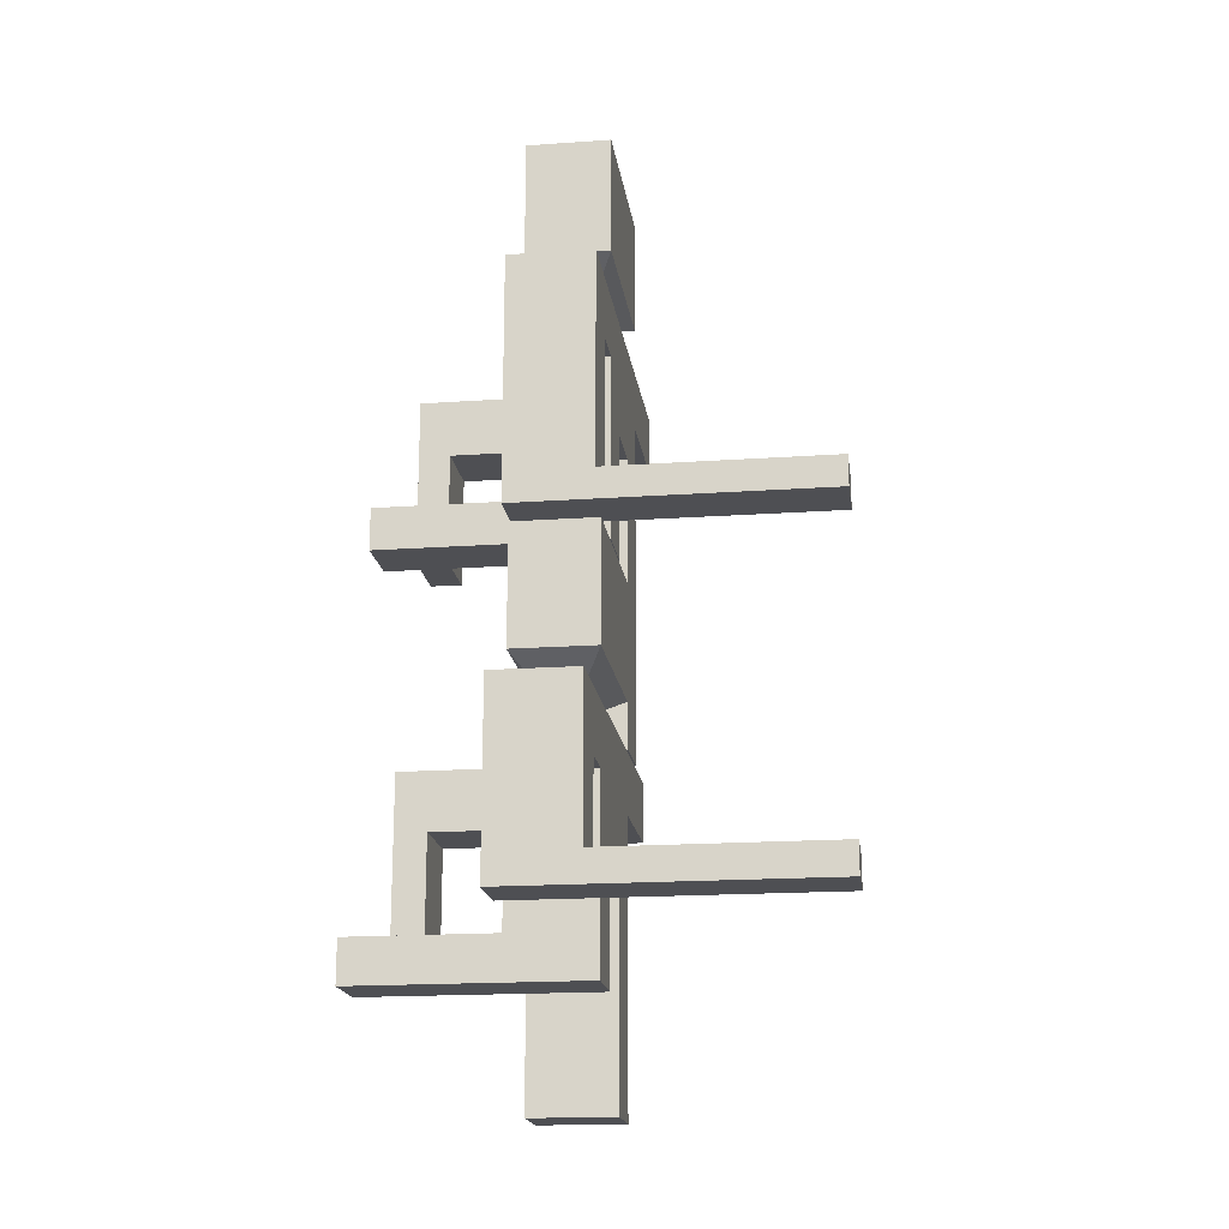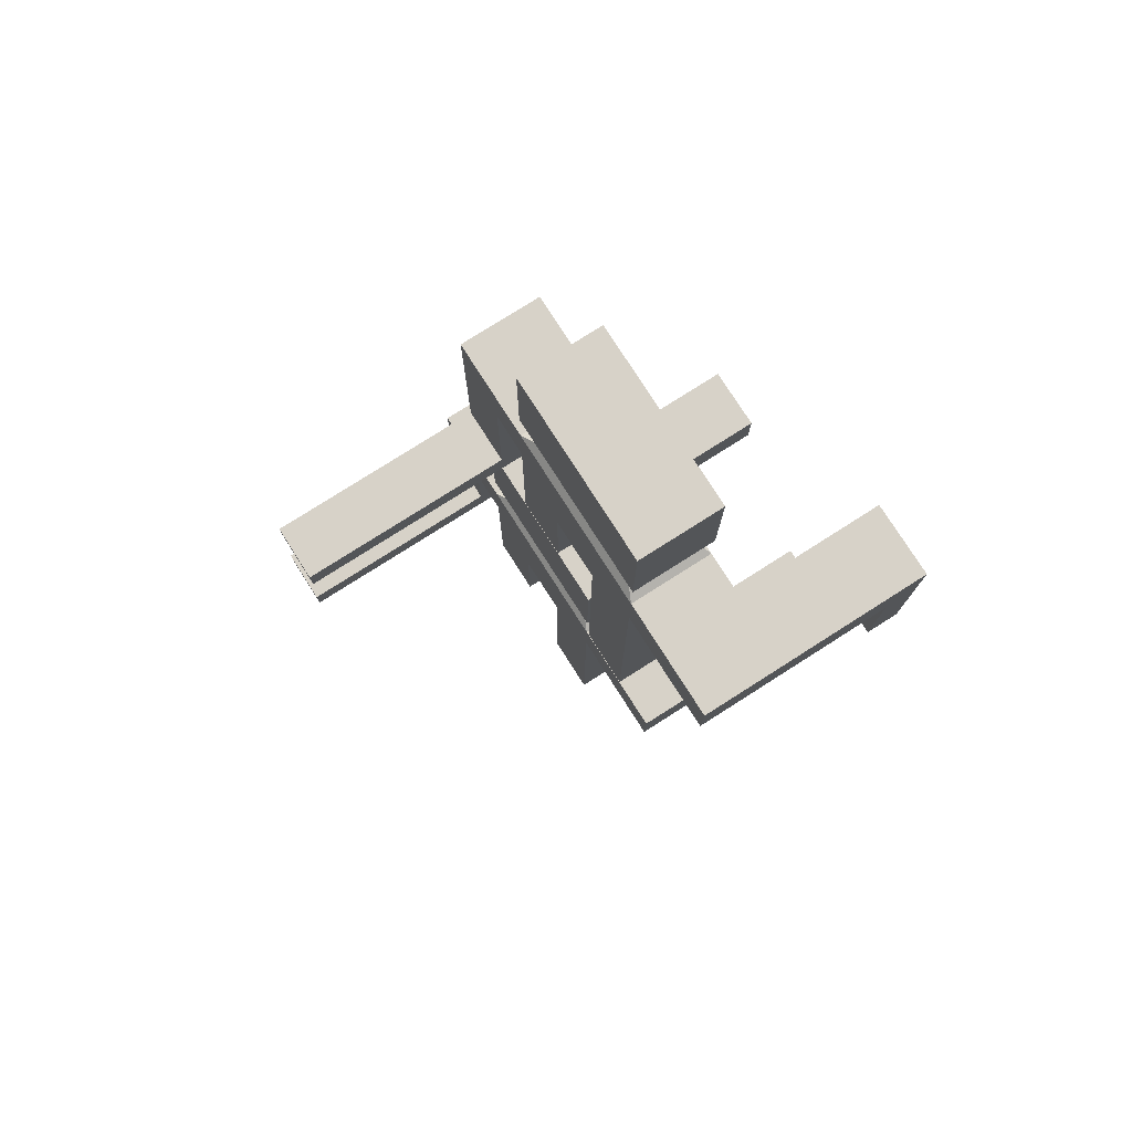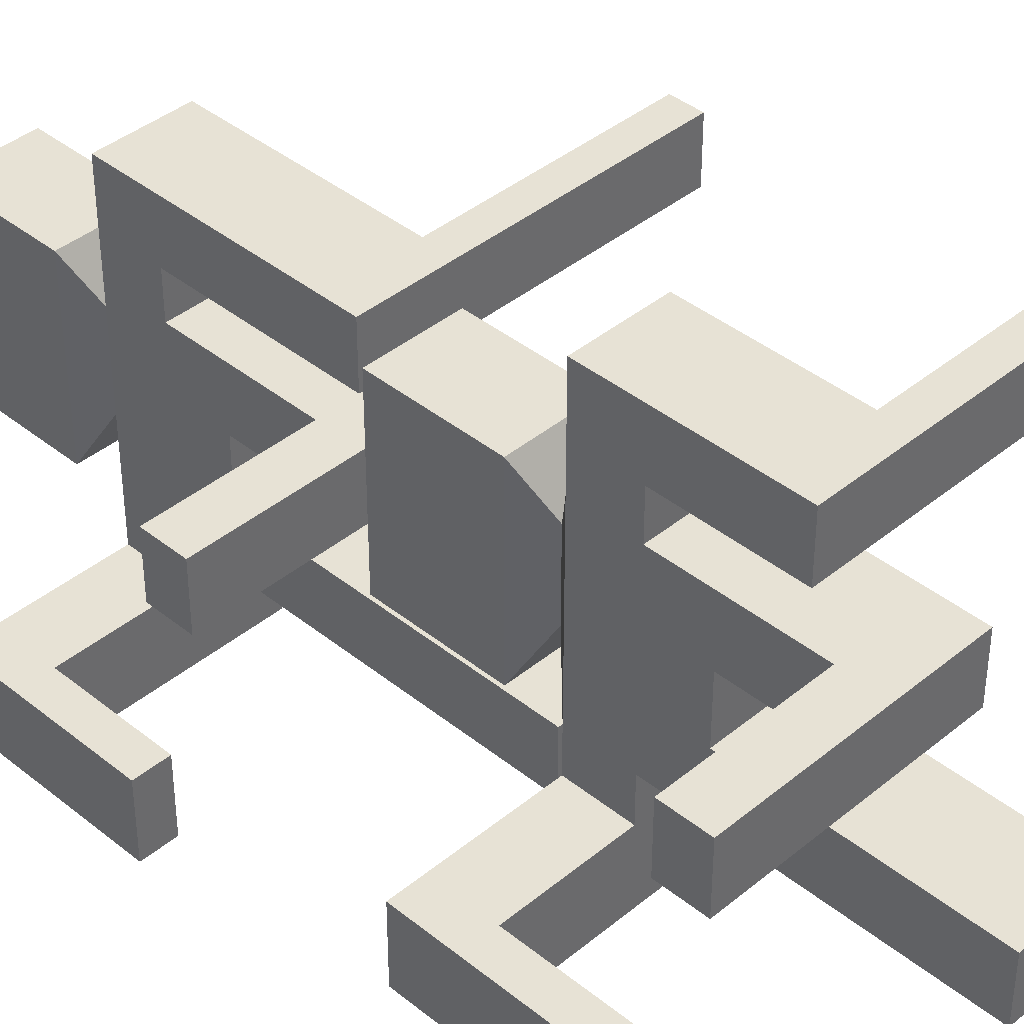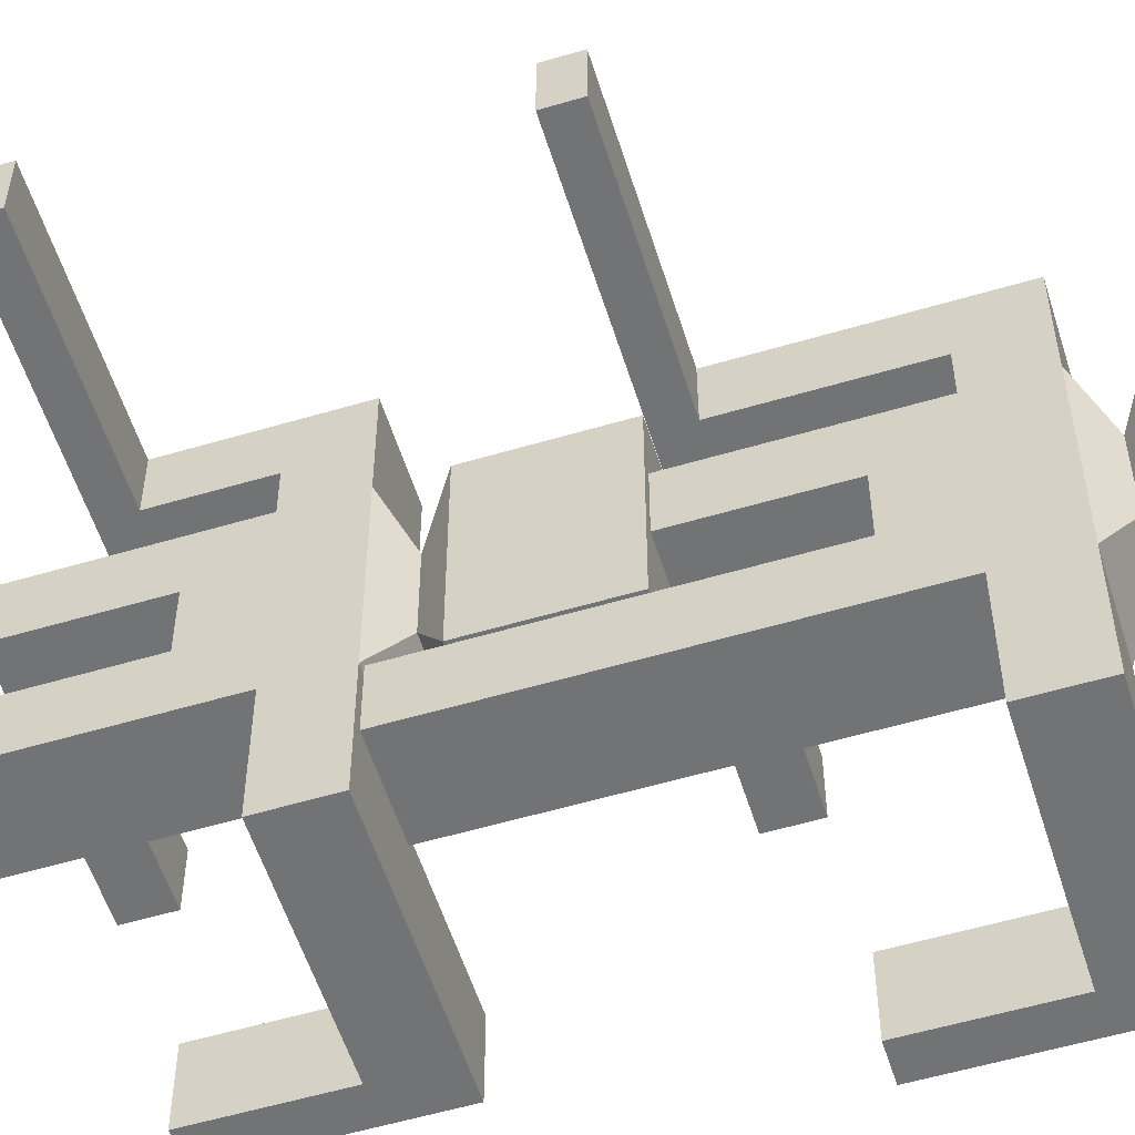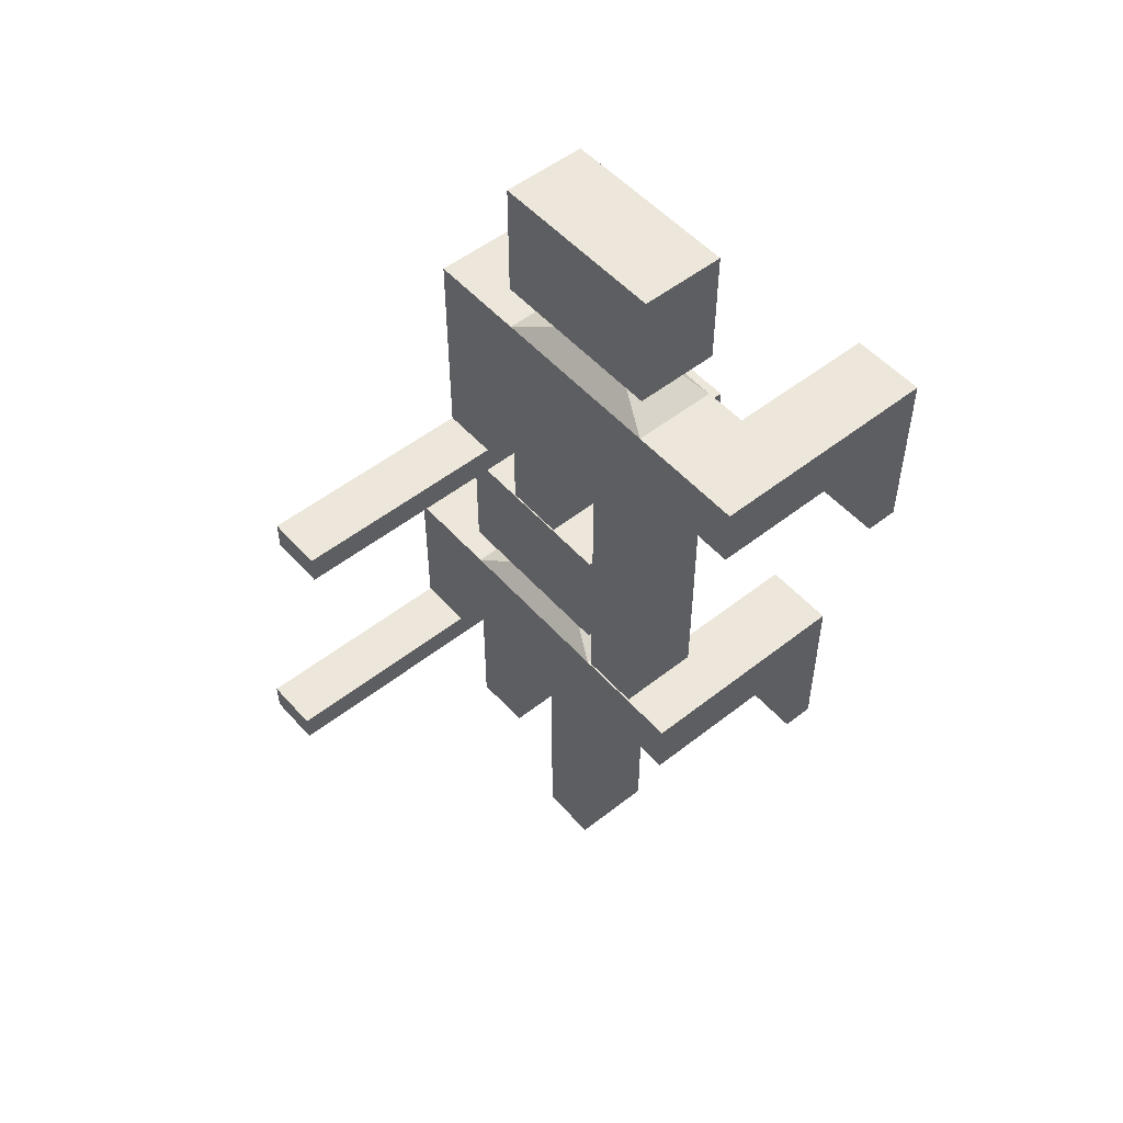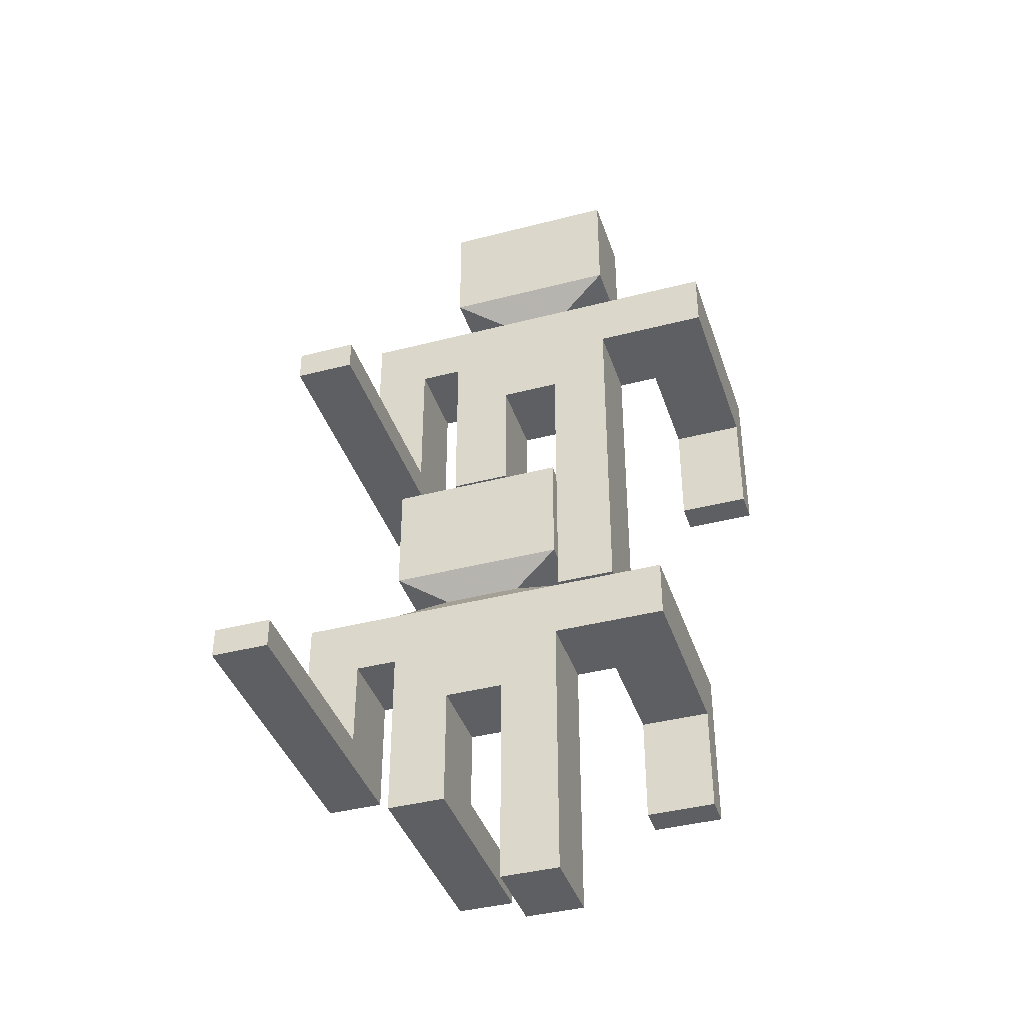
<metadata>
{"format":"obj","ext":"obj","renderer":"f3d","projection":"perspective","resolution":1024,"background":"white","views":[{"elev":-18.2,"azim":7.7,"up":"+Y"},{"elev":77.4,"azim":147.5,"up":"+Y"},{"elev":40.2,"azim":-45.3,"up":"+Z"},{"elev":-55.8,"azim":107.3,"up":"+Z"},{"elev":52.1,"azim":139.7,"up":"+Y"},{"elev":-40.0,"azim":107.8,"up":"+Y"}]}
</metadata>
<code>
o Twin
v -0.1535 0.8221 0.3309
v 0.1535 0.8221 0.3309
v -0.1535 0.8221 -0.3309
v 0.1535 0.8221 -0.3309
v -0.1535 1.87 -0.3309
v -0.1535 1.87 0.3309
v 0.1535 1.87 0.3309
v 0.1535 1.87 -0.3309
v -0.1535 1.433 -0.3309
v 0.1535 1.433 -0.3309
v 0.1535 1.433 0.3309
v -0.1535 1.433 0.3309
v 0.1535 1.252 -0.3309
v -0.1535 1.252 0.3309
v -0.1535 1.252 -0.3309
v 0.1535 1.252 0.3309
v -0.06823 1.343 -0.1471
v 0.06823 1.343 0.1471
v 0.06823 1.343 -0.1471
v -0.06823 1.343 0.1471
v -0.1535 0.8221 -0.1103
v -0.1535 0.8221 0.1103
v 0.1535 0.8221 0.1103
v 0.1535 0.8221 -0.1103
v -0.1535 1.87 -0.1103
v -0.1535 1.87 0.1103
v 0.1535 1.87 0.1103
v 0.1535 1.87 -0.1103
v -0.1535 1.433 0.1103
v -0.1535 1.433 -0.1103
v 0.1535 1.433 -0.1103
v 0.1535 1.433 0.1103
v 0.1535 1.252 -0.1103
v 0.1535 1.252 0.1103
v -0.1535 1.252 0.1103
v -0.1535 1.252 -0.1103
v 0.06823 1.343 -0.04904
v 0.06823 1.343 0.04904
v -0.06823 1.343 0.04904
v -0.06823 1.343 -0.04904
v -0.1535 0.5132 0.1103
v -0.1535 0.5132 0.3309
v 0.1535 0.5132 0.3309
v 0.1535 -0.003964 -0.1103
v 0.1535 -0.003964 -0.3309
v -0.1535 -0.003964 -0.3309
v -0.1535 -0.003964 -0.1103
v 0.1535 0.5132 0.1103
v 0.1535 1.029 -0.3309
v -0.1535 1.029 0.3309
v -0.1535 1.029 -0.3309
v 0.1535 1.029 0.3309
v -0.1535 1.029 -0.1103
v -0.1535 1.029 0.1103
v 0.1535 1.029 0.1103
v 0.1535 1.029 -0.1103
v -0.1535 1.252 -0.4872
v 0.1535 1.252 -0.4872
v -0.1535 1.029 -0.4872
v 0.1535 1.029 -0.4872
v -0.1535 1.252 -0.7584
v 0.1535 1.252 -0.7584
v -0.1535 1.029 -0.7584
v 0.1535 1.029 -0.7584
v -0.5774 1.029 -0.4872
v -0.5774 1.252 -0.4872
v -0.5774 1.029 -0.7584
v -0.5774 1.252 -0.7584
v -0.6986 1.029 -0.4872
v -0.6986 1.252 -0.4872
v -0.6986 1.029 -0.7584
v -0.6986 1.252 -0.7584
v -0.5774 0.6 -0.4872
v -0.5774 0.6 -0.7584
v -0.6986 0.6 -0.4872
v -0.6986 0.6 -0.7584
v 0.1535 1.252 0.4882
v -0.1535 1.252 0.4882
v 0.1535 1.029 0.4882
v -0.1535 1.029 0.4882
v 0.1535 1.252 0.6994
v -0.1535 1.252 0.6994
v 0.1535 1.029 0.6994
v -0.1535 1.029 0.6994
v 0.1535 0.6932 0.4882
v -0.1535 0.6932 0.4882
v 0.1535 0.6932 0.6994
v -0.1535 0.6932 0.6994
v 0.1535 0.5829 0.4882
v -0.1535 0.5829 0.4882
v 0.1535 0.5829 0.6994
v -0.1535 0.5829 0.6994
v 0.9638 0.6932 0.4882
v 0.9638 0.6932 0.6994
v 0.9638 0.5829 0.4882
v 0.9638 0.5829 0.6994
v -0.1535 0.3593 0.1103
v -0.1535 0.3593 0.3309
v 0.1535 0.3593 0.3309
v 0.1535 0.3593 0.1103
v -0.6757 0.5132 0.1103
v -0.6757 0.5132 0.3309
v -0.6757 0.3593 0.1103
v -0.6757 0.3593 0.3309
v -0.1535 2.341 0.09466
v 0.1535 2.341 0.09466
v -0.1535 2.341 -0.5672
v 0.1535 2.341 -0.5672
v -0.1535 3.389 -0.5672
v -0.1535 3.389 0.09466
v 0.1535 3.389 0.09466
v 0.1535 3.389 -0.5672
v -0.1535 2.953 -0.5672
v 0.1535 2.953 -0.5672
v 0.1535 2.953 0.09466
v -0.1535 2.953 0.09466
v 0.1535 2.771 -0.5672
v -0.1535 2.771 0.09466
v -0.1535 2.771 -0.5672
v 0.1535 2.771 0.09466
v -0.06823 2.862 -0.3834
v 0.06823 2.862 -0.08914
v 0.06823 2.862 -0.3834
v -0.06823 2.862 -0.08914
v -0.1535 2.341 -0.3466
v -0.1535 2.341 -0.126
v 0.1535 2.341 -0.126
v 0.1535 2.341 -0.3466
v -0.1535 3.389 -0.3466
v -0.1535 3.389 -0.126
v 0.1535 3.389 -0.126
v 0.1535 3.389 -0.3466
v -0.1535 2.953 -0.126
v -0.1535 2.953 -0.3466
v 0.1535 2.953 -0.3466
v 0.1535 2.953 -0.126
v 0.1535 2.771 -0.3466
v 0.1535 2.771 -0.126
v -0.1535 2.771 -0.126
v -0.1535 2.771 -0.3466
v 0.06823 2.862 -0.2853
v 0.06823 2.862 -0.1872
v -0.06823 2.862 -0.1872
v -0.06823 2.862 -0.2853
v -0.1535 2.033 -0.126
v -0.1535 2.033 0.09466
v 0.1535 2.033 0.09466
v 0.1535 1.265 -0.3466
v 0.1535 1.265 -0.5672
v -0.1535 1.265 -0.5672
v -0.1535 1.265 -0.3466
v 0.1535 2.033 -0.126
v 0.1535 2.548 -0.5672
v -0.1535 2.548 0.09466
v -0.1535 2.548 -0.5672
v 0.1535 2.548 0.09466
v -0.1535 2.548 -0.3466
v -0.1535 2.548 -0.126
v 0.1535 2.548 -0.126
v 0.1535 2.548 -0.3466
v -0.1535 2.771 -0.7235
v 0.1535 2.771 -0.7235
v -0.1535 2.548 -0.7235
v 0.1535 2.548 -0.7235
v -0.1535 2.771 -0.9946
v 0.1535 2.771 -0.9946
v -0.1535 2.548 -0.9946
v 0.1535 2.548 -0.9946
v -0.5774 2.548 -0.7235
v -0.5774 2.771 -0.7235
v -0.5774 2.548 -0.9946
v -0.5774 2.771 -0.9946
v -0.6986 2.548 -0.7235
v -0.6986 2.771 -0.7235
v -0.6986 2.548 -0.9946
v -0.6986 2.771 -0.9946
v -0.5774 2.119 -0.7235
v -0.5774 2.119 -0.9946
v -0.6986 2.119 -0.7235
v -0.6986 2.119 -0.9946
v 0.1535 2.771 0.2519
v -0.1535 2.771 0.2519
v 0.1535 2.548 0.2519
v -0.1535 2.548 0.2519
v 0.1535 2.771 0.4631
v -0.1535 2.771 0.4631
v 0.1535 2.548 0.4631
v -0.1535 2.548 0.4631
v 0.1535 1.994 0.2519
v -0.1535 1.994 0.2519
v 0.1535 1.994 0.4631
v -0.1535 1.994 0.4631
v 0.1535 1.884 0.2519
v -0.1535 1.884 0.2519
v 0.1535 1.884 0.4631
v -0.1535 1.884 0.4631
v 0.9638 1.994 0.2519
v 0.9638 1.994 0.4631
v 0.9638 1.884 0.2519
v 0.9638 1.884 0.4631
v -0.1535 1.879 -0.126
v -0.1535 1.879 0.09466
v 0.1535 1.879 0.09466
v 0.1535 1.879 -0.126
v -0.6757 2.033 -0.126
v -0.6757 2.033 0.09466
v -0.6757 1.879 -0.126
v -0.6757 1.879 0.09466
f 22 42 1
f 28 5 25
f 9 8 10
f 11 6 12
f 10 28 31
f 12 26 29
f 20 29 39
f 19 31 37
f 18 12 20
f 17 10 19
f 50 35 54
f 49 58 13
f 33 55 56
f 35 53 54
f 15 19 13
f 16 20 14
f 33 19 37
f 35 20 39
f 52 80 50
f 34 52 55
f 49 33 56
f 36 17 15
f 36 39 40
f 34 18 16
f 34 37 38
f 18 32 11
f 37 32 38
f 17 30 9
f 39 30 40
f 30 5 9
f 29 25 30
f 32 7 11
f 31 27 32
f 7 26 6
f 27 25 26
f 24 45 4
f 21 23 22
f 36 51 53
f 46 44 47
f 42 99 43
f 21 44 24
f 2 48 23
f 3 47 21
f 4 46 3
f 1 43 2
f 23 41 22
f 53 3 21
f 4 56 24
f 55 2 23
f 2 50 1
f 54 21 22
f 56 23 24
f 3 49 4
f 1 54 22
f 60 62 58
f 13 57 15
f 51 60 49
f 15 59 51
f 63 62 64
f 58 61 57
f 59 64 60
f 59 67 63
f 65 74 67
f 63 68 61
f 61 66 57
f 57 65 59
f 70 71 69
f 67 72 68
f 68 70 66
f 66 69 65
f 73 76 74
f 69 73 65
f 67 76 71
f 71 75 69
f 80 82 78
f 16 79 52
f 50 78 14
f 14 77 16
f 83 82 84
f 78 81 77
f 83 85 79
f 77 83 79
f 87 93 85
f 84 87 83
f 79 86 80
f 80 88 84
f 89 92 90
f 88 91 87
f 86 92 88
f 85 90 86
f 94 95 93
f 91 94 87
f 85 95 89
f 89 96 91
f 97 99 98
f 48 97 41
f 42 104 98
f 43 100 48
f 101 104 102
f 98 103 97
f 41 102 42
f 97 101 41
f 126 146 105
f 132 109 129
f 113 112 114
f 115 110 116
f 114 132 135
f 116 130 133
f 124 133 143
f 123 135 141
f 122 116 124
f 123 113 114
f 154 139 158
f 153 162 117
f 137 159 160
f 139 157 158
f 119 123 117
f 120 124 118
f 137 123 141
f 139 124 143
f 156 184 154
f 138 156 159
f 153 137 160
f 140 121 119
f 139 144 140
f 138 122 120
f 137 142 138
f 122 136 115
f 141 136 142
f 121 134 113
f 144 133 134
f 134 109 113
f 133 129 134
f 136 111 115
f 135 131 136
f 111 130 110
f 131 129 130
f 128 149 108
f 125 127 126
f 140 155 157
f 150 148 151
f 146 203 147
f 125 148 128
f 106 152 127
f 107 151 125
f 108 150 107
f 105 147 106
f 127 145 126
f 157 107 125
f 108 160 128
f 159 106 127
f 106 154 105
f 158 125 126
f 160 127 128
f 107 153 108
f 105 158 126
f 164 166 162
f 117 161 119
f 155 164 153
f 119 163 155
f 167 166 168
f 162 165 161
f 163 168 164
f 163 171 167
f 169 178 171
f 167 172 165
f 165 170 161
f 161 169 163
f 174 175 173
f 171 176 172
f 172 174 170
f 170 173 169
f 177 180 178
f 173 177 169
f 171 180 175
f 175 179 173
f 184 186 182
f 120 183 156
f 154 182 118
f 118 181 120
f 187 186 188
f 182 185 181
f 187 189 183
f 181 187 183
f 191 197 189
f 188 191 187
f 183 190 184
f 184 192 188
f 193 196 194
f 192 195 191
f 190 196 192
f 189 194 190
f 198 199 197
f 195 198 191
f 189 199 193
f 193 200 195
f 201 203 202
f 152 201 145
f 146 208 202
f 147 204 152
f 205 208 206
f 202 207 201
f 145 206 146
f 201 205 145
f 22 41 42
f 28 8 5
f 9 5 8
f 11 7 6
f 10 8 28
f 12 6 26
f 20 12 29
f 19 10 31
f 18 11 12
f 17 9 10
f 50 14 35
f 49 60 58
f 33 34 55
f 35 36 53
f 15 17 19
f 16 18 20
f 33 13 19
f 35 14 20
f 52 79 80
f 34 16 52
f 49 13 33
f 36 40 17
f 36 35 39
f 34 38 18
f 34 33 37
f 18 38 32
f 37 31 32
f 17 40 30
f 39 29 30
f 30 25 5
f 29 26 25
f 32 27 7
f 31 28 27
f 7 27 26
f 27 28 25
f 24 44 45
f 21 24 23
f 36 15 51
f 46 45 44
f 42 98 99
f 21 47 44
f 2 43 48
f 3 46 47
f 4 45 46
f 1 42 43
f 23 48 41
f 53 51 3
f 4 49 56
f 55 52 2
f 2 52 50
f 54 53 21
f 56 55 23
f 3 51 49
f 1 50 54
f 60 64 62
f 13 58 57
f 51 59 60
f 15 57 59
f 63 61 62
f 58 62 61
f 59 63 64
f 59 65 67
f 65 73 74
f 63 67 68
f 61 68 66
f 57 66 65
f 70 72 71
f 67 71 72
f 68 72 70
f 66 70 69
f 73 75 76
f 69 75 73
f 67 74 76
f 71 76 75
f 80 84 82
f 16 77 79
f 50 80 78
f 14 78 77
f 83 81 82
f 78 82 81
f 83 87 85
f 77 81 83
f 87 94 93
f 84 88 87
f 79 85 86
f 80 86 88
f 89 91 92
f 88 92 91
f 86 90 92
f 85 89 90
f 94 96 95
f 91 96 94
f 85 93 95
f 89 95 96
f 97 100 99
f 48 100 97
f 42 102 104
f 43 99 100
f 101 103 104
f 98 104 103
f 41 101 102
f 97 103 101
f 126 145 146
f 132 112 109
f 113 109 112
f 115 111 110
f 114 112 132
f 116 110 130
f 124 116 133
f 123 114 135
f 122 115 116
f 123 121 113
f 154 118 139
f 153 164 162
f 137 138 159
f 139 140 157
f 119 121 123
f 120 122 124
f 137 117 123
f 139 118 124
f 156 183 184
f 138 120 156
f 153 117 137
f 140 144 121
f 139 143 144
f 138 142 122
f 137 141 142
f 122 142 136
f 141 135 136
f 121 144 134
f 144 143 133
f 134 129 109
f 133 130 129
f 136 131 111
f 135 132 131
f 111 131 130
f 131 132 129
f 128 148 149
f 125 128 127
f 140 119 155
f 150 149 148
f 146 202 203
f 125 151 148
f 106 147 152
f 107 150 151
f 108 149 150
f 105 146 147
f 127 152 145
f 157 155 107
f 108 153 160
f 159 156 106
f 106 156 154
f 158 157 125
f 160 159 127
f 107 155 153
f 105 154 158
f 164 168 166
f 117 162 161
f 155 163 164
f 119 161 163
f 167 165 166
f 162 166 165
f 163 167 168
f 163 169 171
f 169 177 178
f 167 171 172
f 165 172 170
f 161 170 169
f 174 176 175
f 171 175 176
f 172 176 174
f 170 174 173
f 177 179 180
f 173 179 177
f 171 178 180
f 175 180 179
f 184 188 186
f 120 181 183
f 154 184 182
f 118 182 181
f 187 185 186
f 182 186 185
f 187 191 189
f 181 185 187
f 191 198 197
f 188 192 191
f 183 189 190
f 184 190 192
f 193 195 196
f 192 196 195
f 190 194 196
f 189 193 194
f 198 200 199
f 195 200 198
f 189 197 199
f 193 199 200
f 201 204 203
f 152 204 201
f 146 206 208
f 147 203 204
f 205 207 208
f 202 208 207
f 145 205 206
f 201 207 205

</code>
